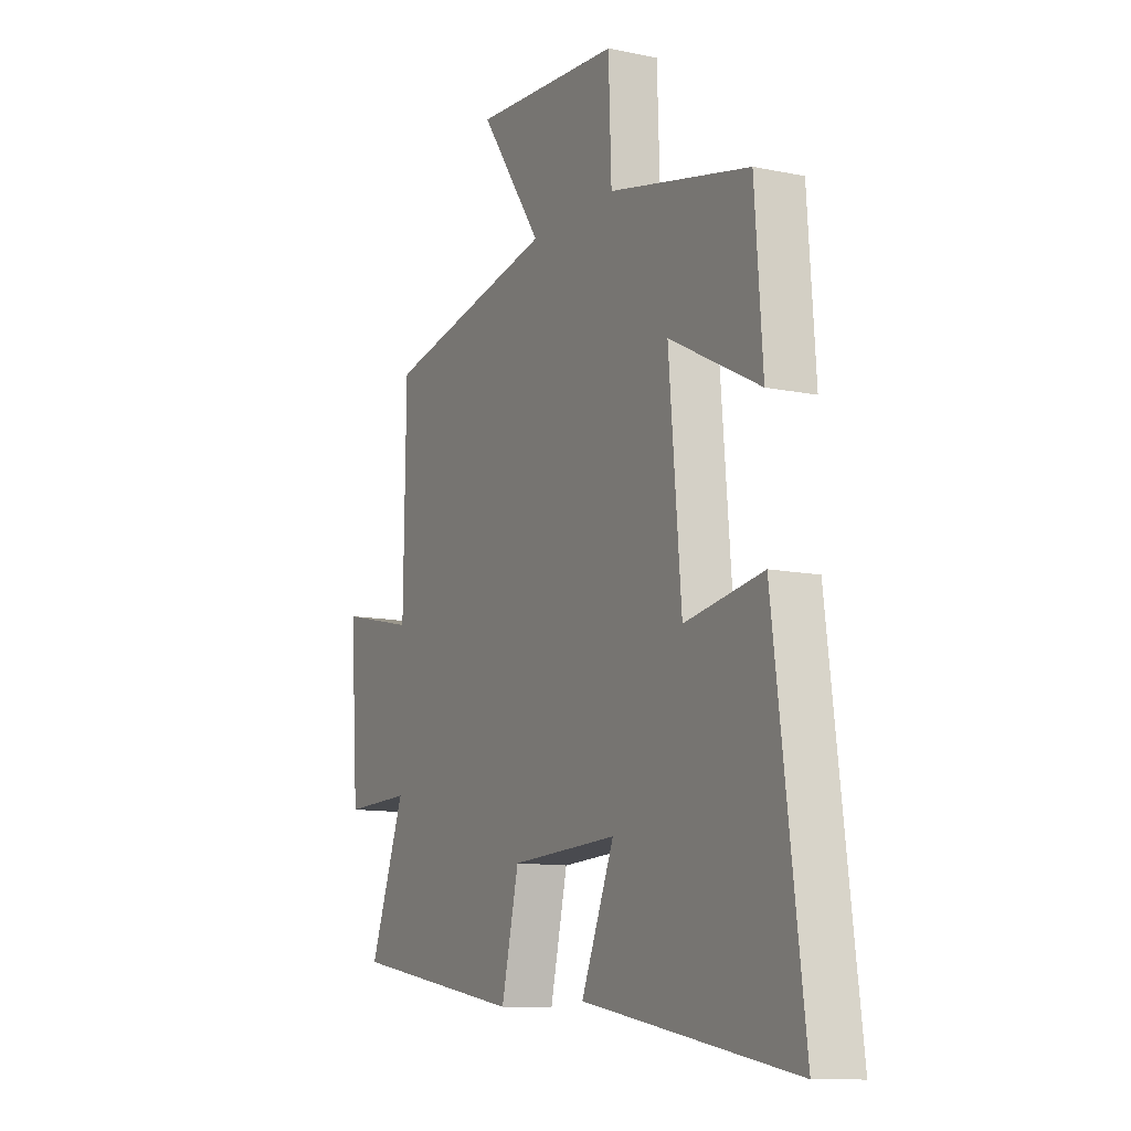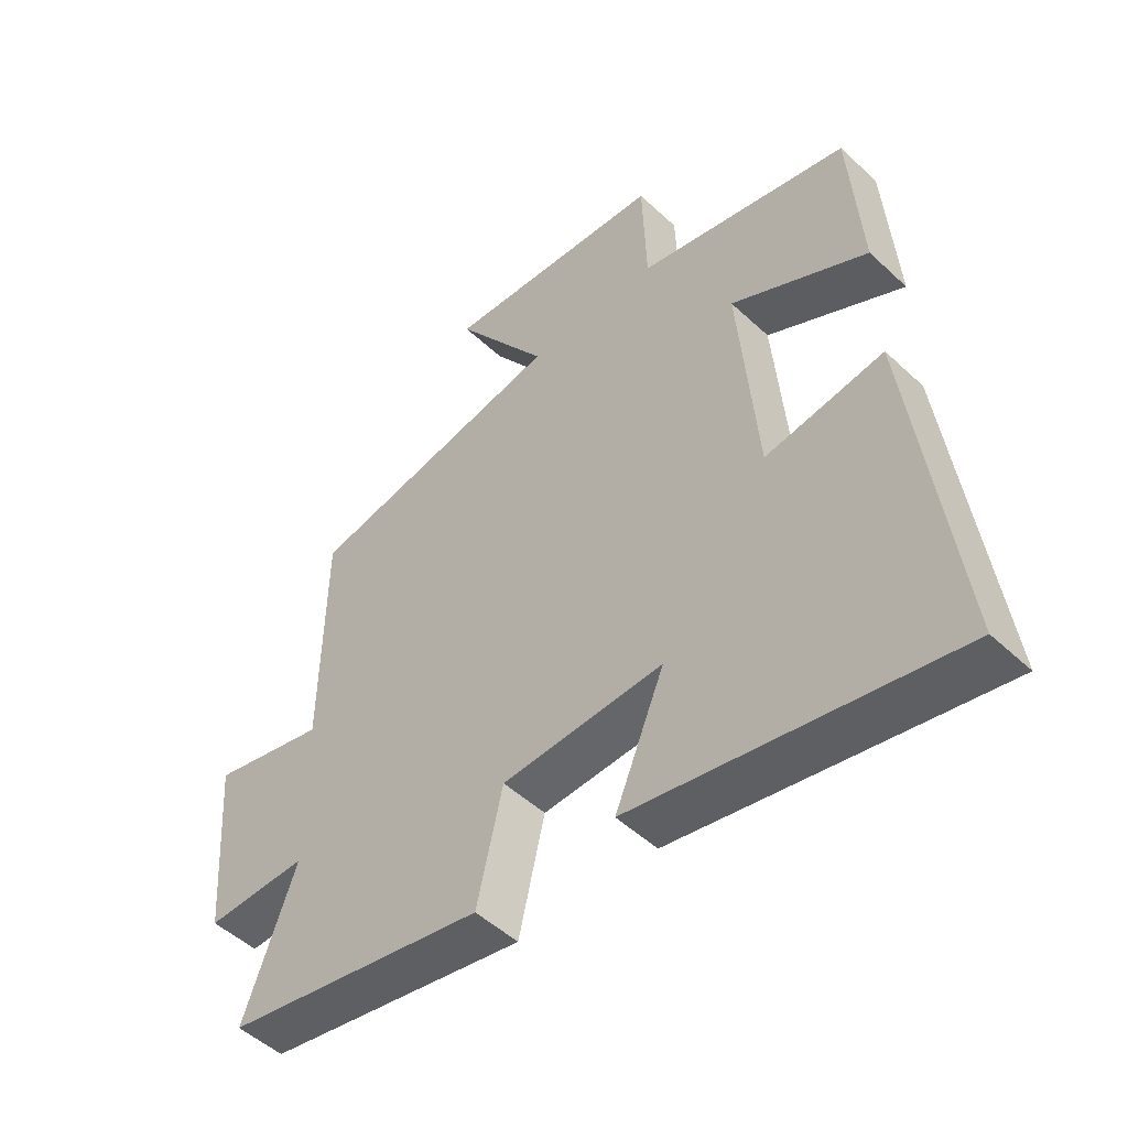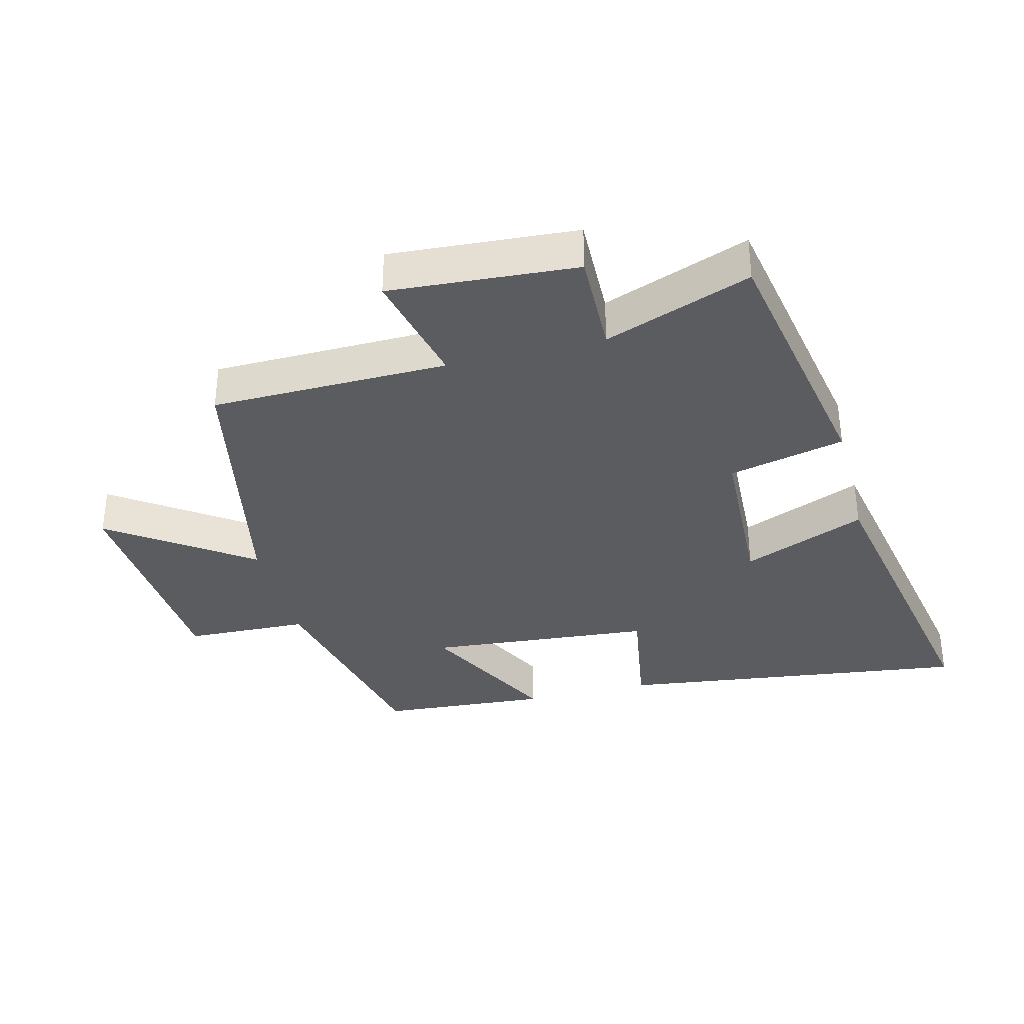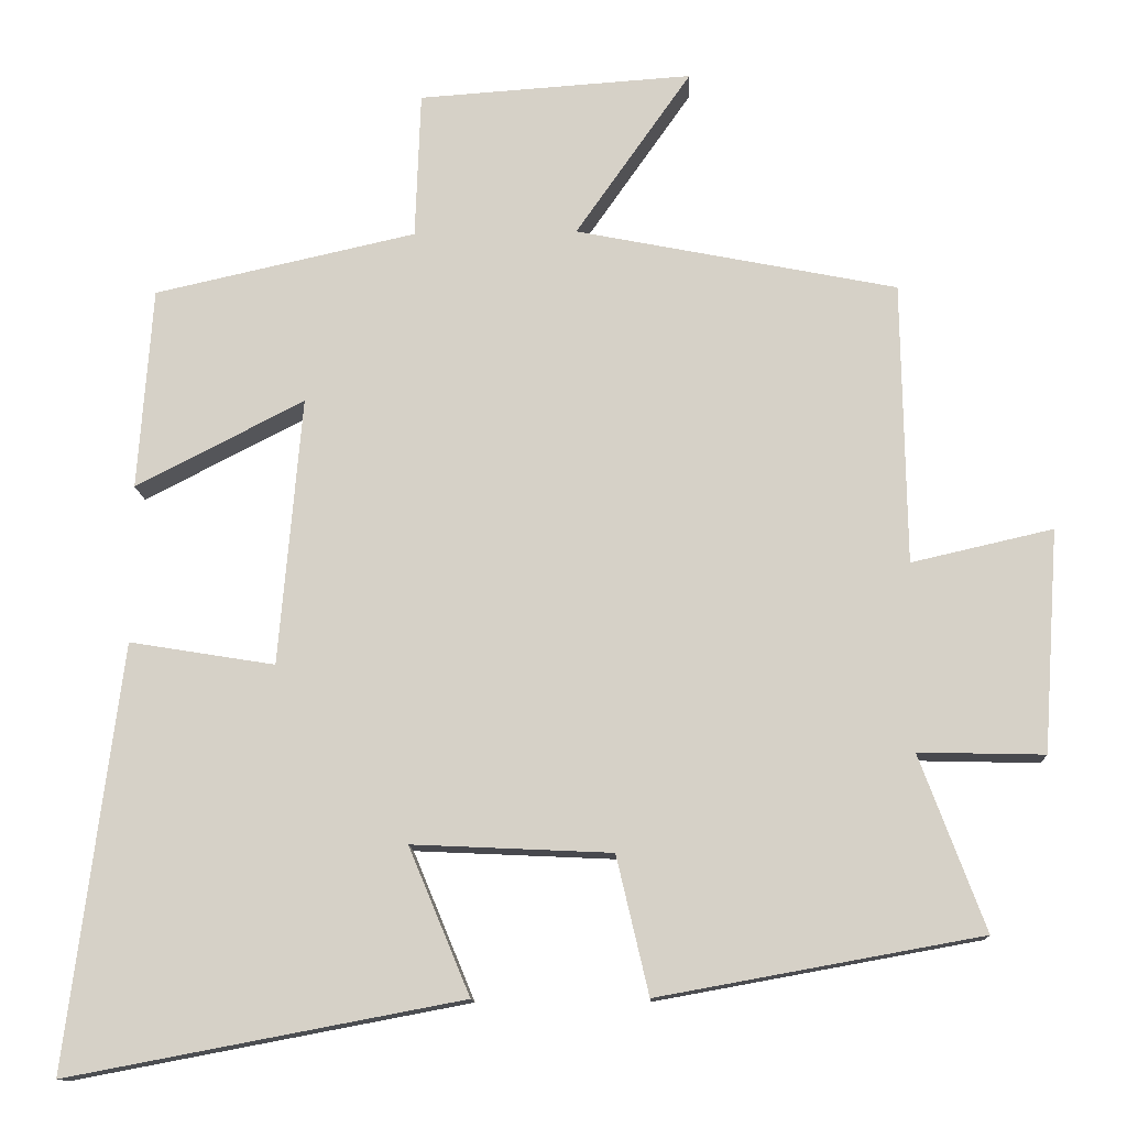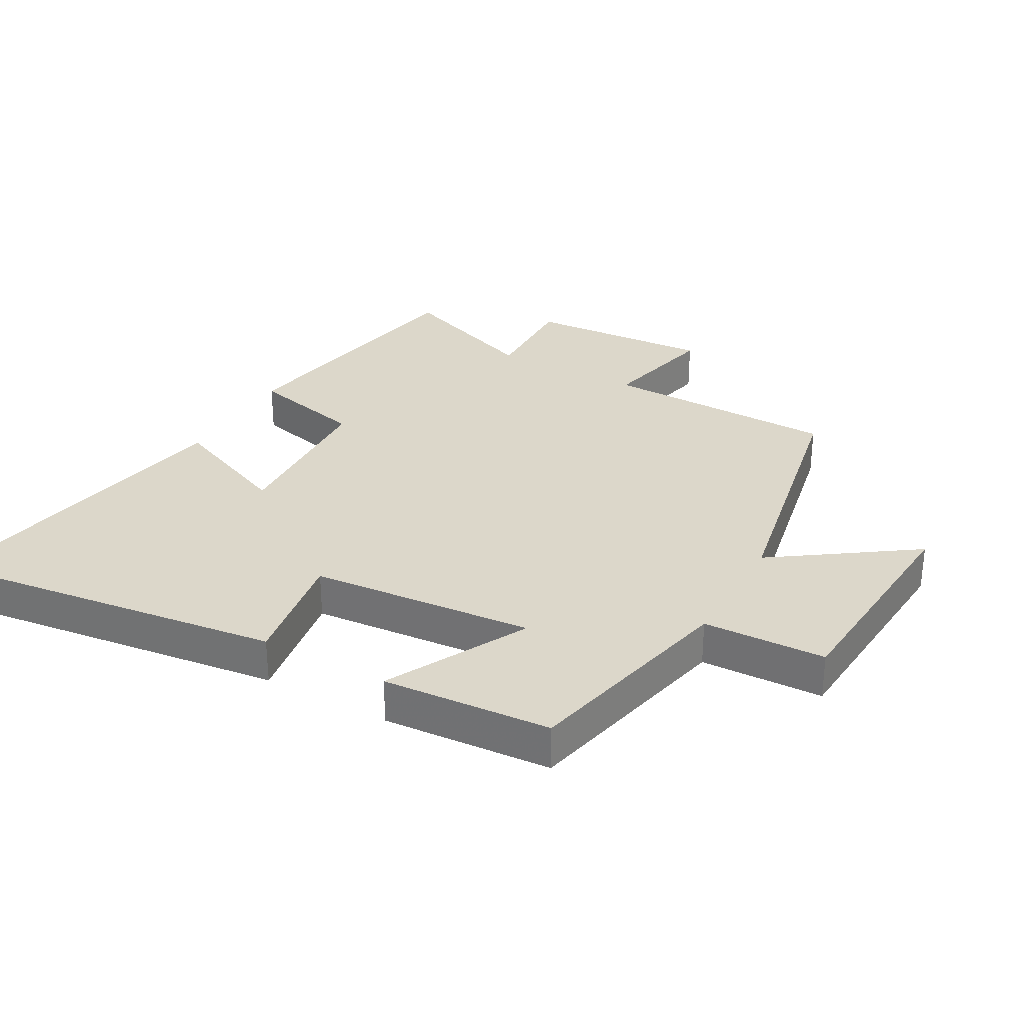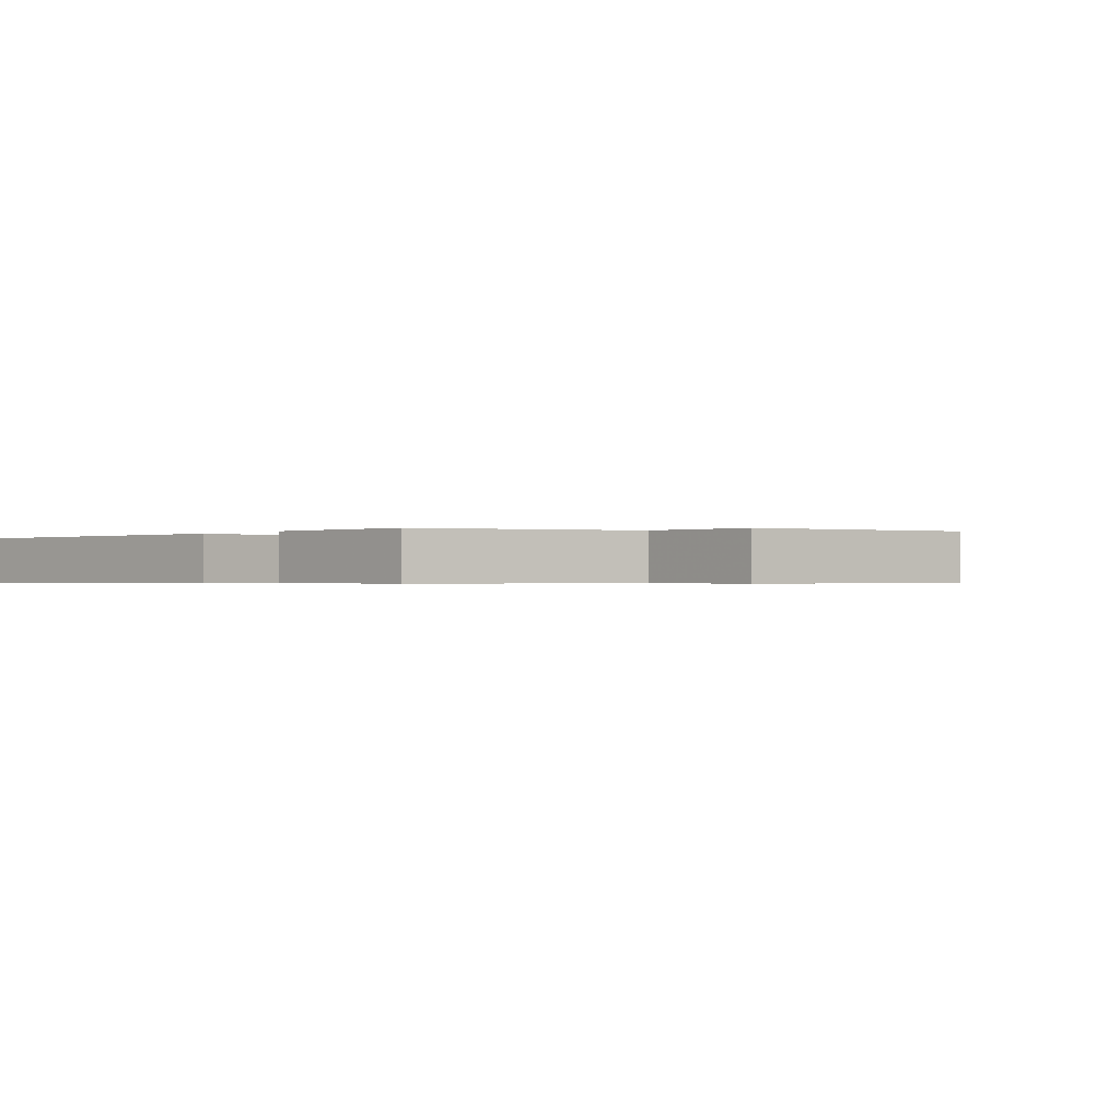
<metadata>
{"format":"obj","ext":"obj","renderer":"f3d","projection":"perspective","resolution":1024,"background":"white","views":[{"elev":-11.2,"azim":-117.0,"up":"+Z"},{"elev":-49.8,"azim":-135.7,"up":"+Z"},{"elev":-34.8,"azim":104.3,"up":"+Y"},{"elev":-12.8,"azim":2.7,"up":"+Z"},{"elev":30.8,"azim":-60.7,"up":"+Y"},{"elev":-0.5,"azim":-38.0,"up":"+Y"}]}
</metadata>
<code>
v 0.585 0.07 -0.424
v 0.165 0.07 -0.5
v 0.123 0.07 -0.32
v -0.137 0.07 -0.308
v -0.057 0.07 -0.5
v -0.571 0.07 -0.597
v -0.5 0.07 -0.046
v -0.31 0.07 -0.077
v -0.28 0.07 0.273
v -0.5 0.07 0.16
v -0.481 0.07 0.424
v -0.139 0.07 0.5
v -0.132 0.07 0.692
v 0.226 0.07 0.716
v 0.075 0.07 0.5
v 0.494 0.07 0.416
v 0.5 0.07 0.048
v 0.684 0.07 0.09
v 0.664 0.07 -0.2
v 0.5 0.07 -0.196
v 0.585 0 -0.424
v 0.165 0 -0.5
v 0.123 0 -0.32
v -0.137 0 -0.308
v -0.057 0 -0.5
v -0.571 0 -0.597
v -0.5 0 -0.046
v -0.31 0 -0.077
v -0.28 0 0.273
v -0.5 0 0.16
v -0.481 0 0.424
v -0.139 0 0.5
v -0.132 0 0.692
v 0.226 0 0.716
v 0.075 0 0.5
v 0.494 0 0.416
v 0.5 0 0.048
v 0.684 0 0.09
v 0.664 0 -0.2
v 0.5 0 -0.196
f 17 18 19 20
f 15 16 17 20
f 1 2 3
f 20 1 3
f 15 20 3
f 12 13 14 15
f 11 12 15
f 10 11 15
f 9 10 15
f 15 3 4
f 9 15 4
f 8 9 4
f 6 7 8
f 5 6 8
f 4 5 8
f 40 39 38 37
f 40 37 36 35
f 23 22 21
f 23 21 40
f 23 40 35
f 35 34 33 32
f 35 32 31
f 35 31 30
f 35 30 29
f 24 23 35
f 24 35 29
f 24 29 28
f 28 27 26
f 28 26 25
f 28 25 24
f 1 21 22 2
f 2 22 23 3
f 3 23 24 4
f 4 24 25 5
f 5 25 26 6
f 6 26 27 7
f 7 27 28 8
f 8 28 29 9
f 9 29 30 10
f 10 30 31 11
f 11 31 32 12
f 12 32 33 13
f 13 33 34 14
f 14 34 35 15
f 15 35 36 16
f 16 36 37 17
f 17 37 38 18
f 18 38 39 19
f 19 39 40 20
f 20 40 21 1

</code>
